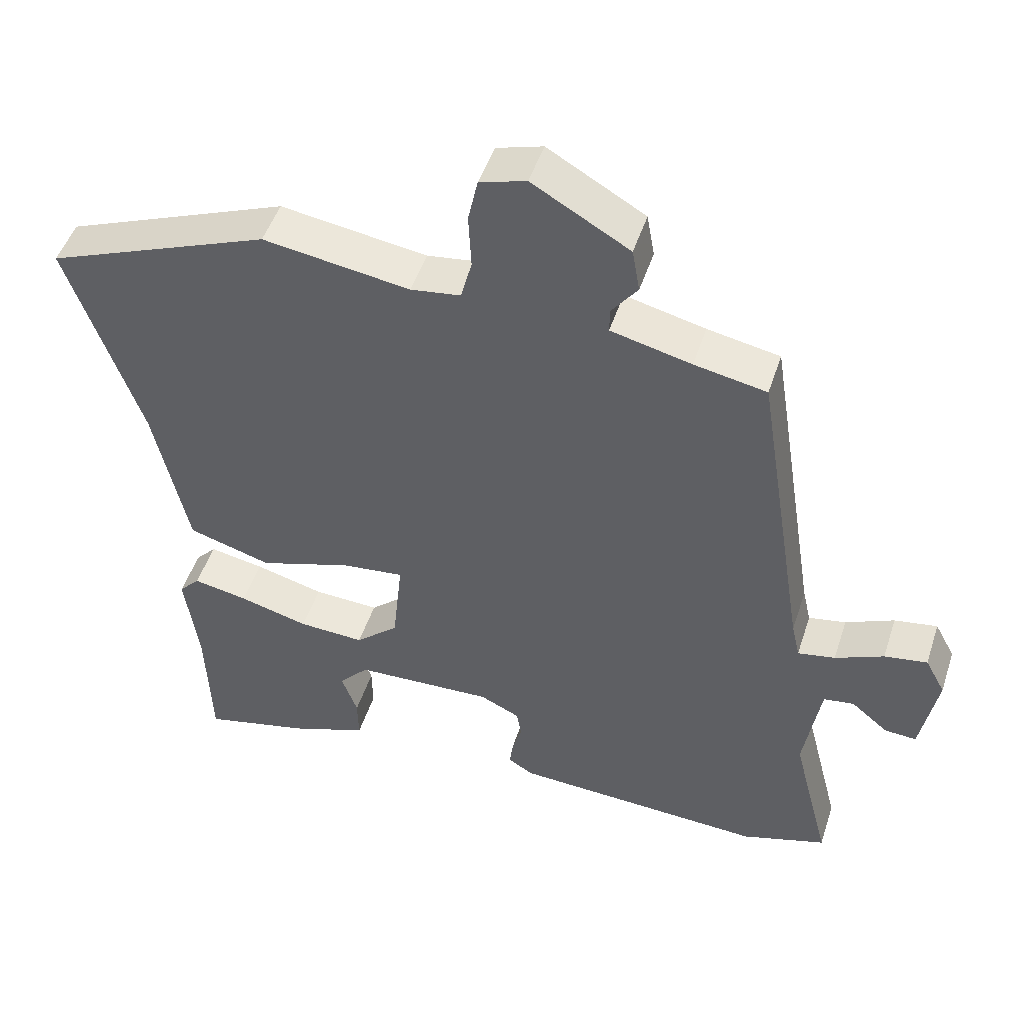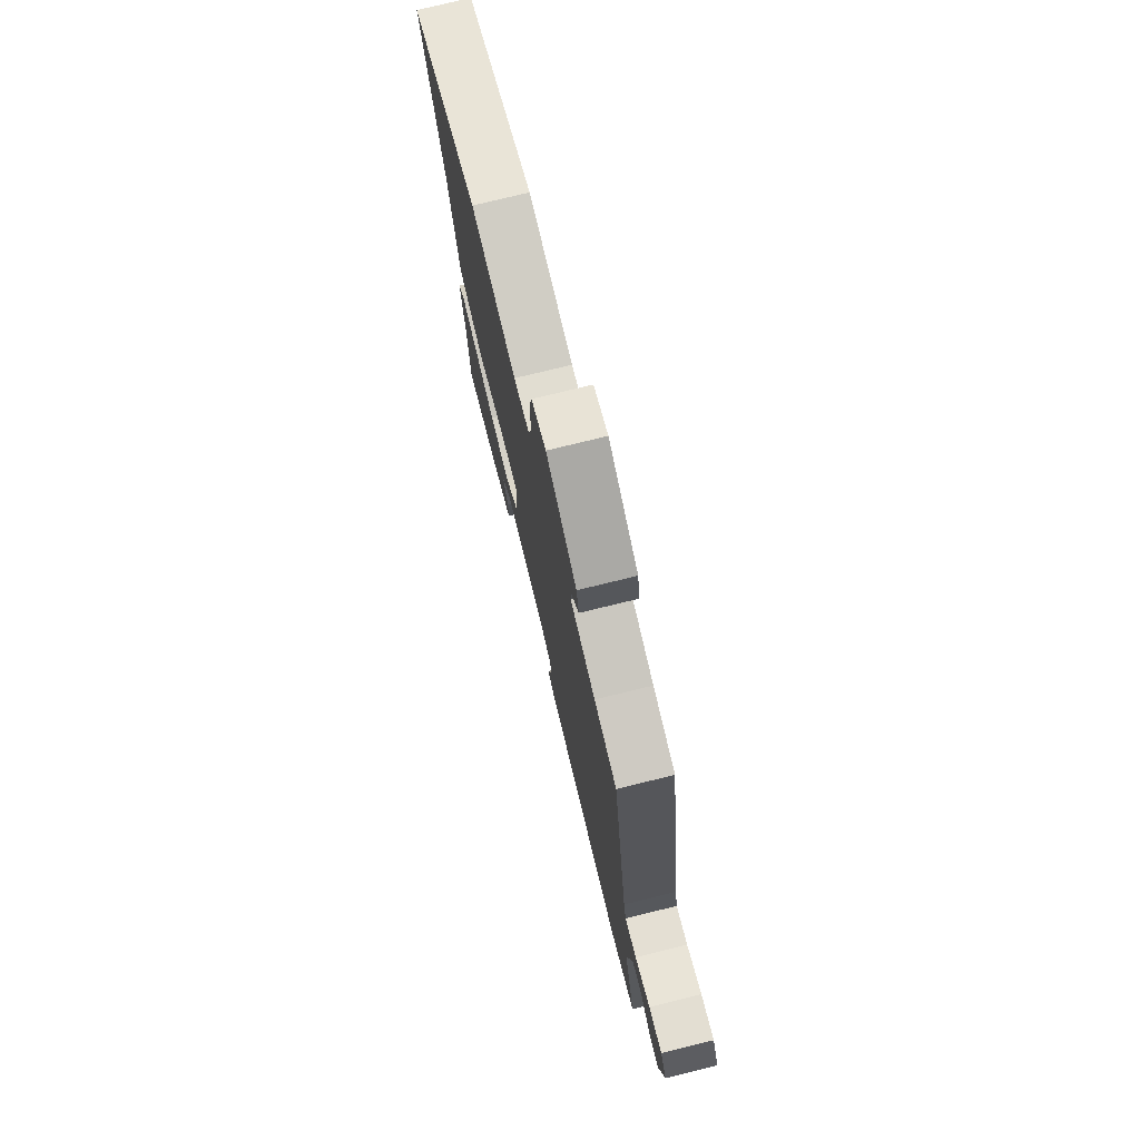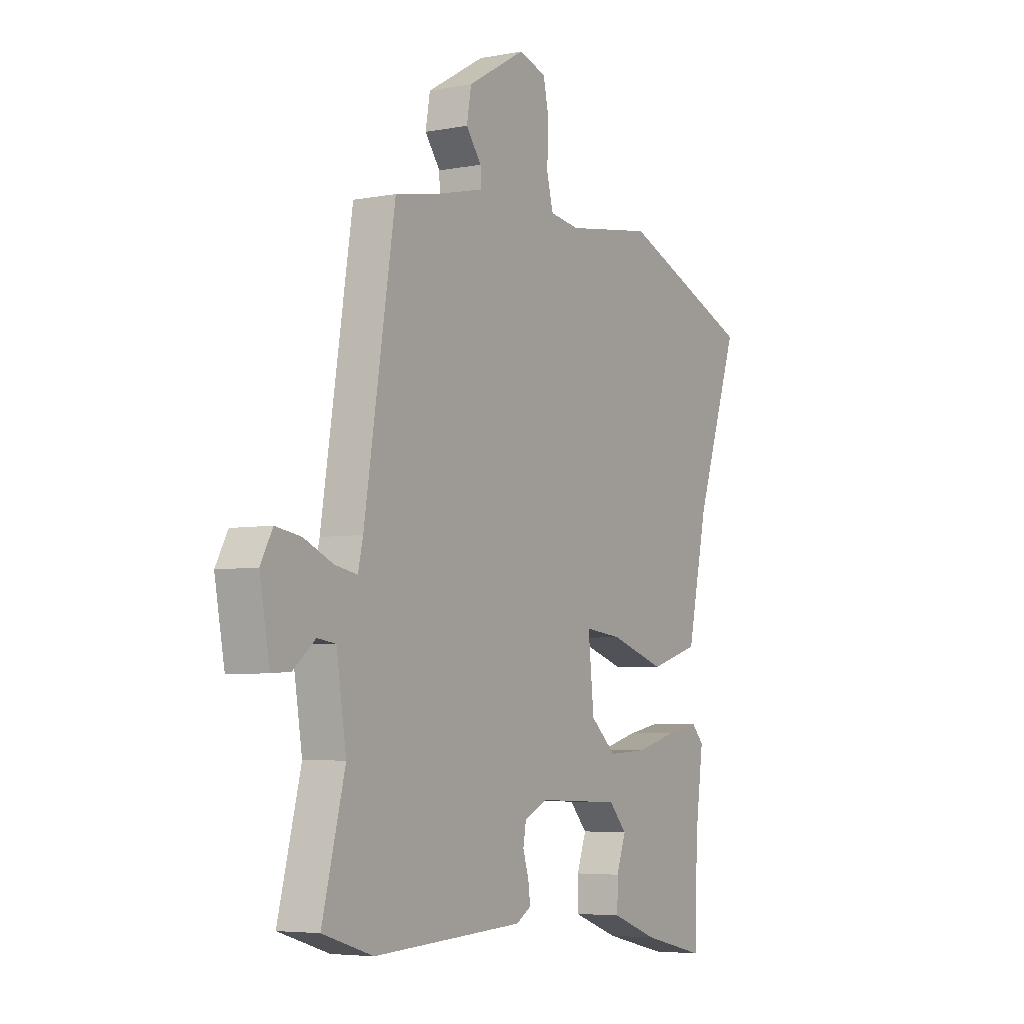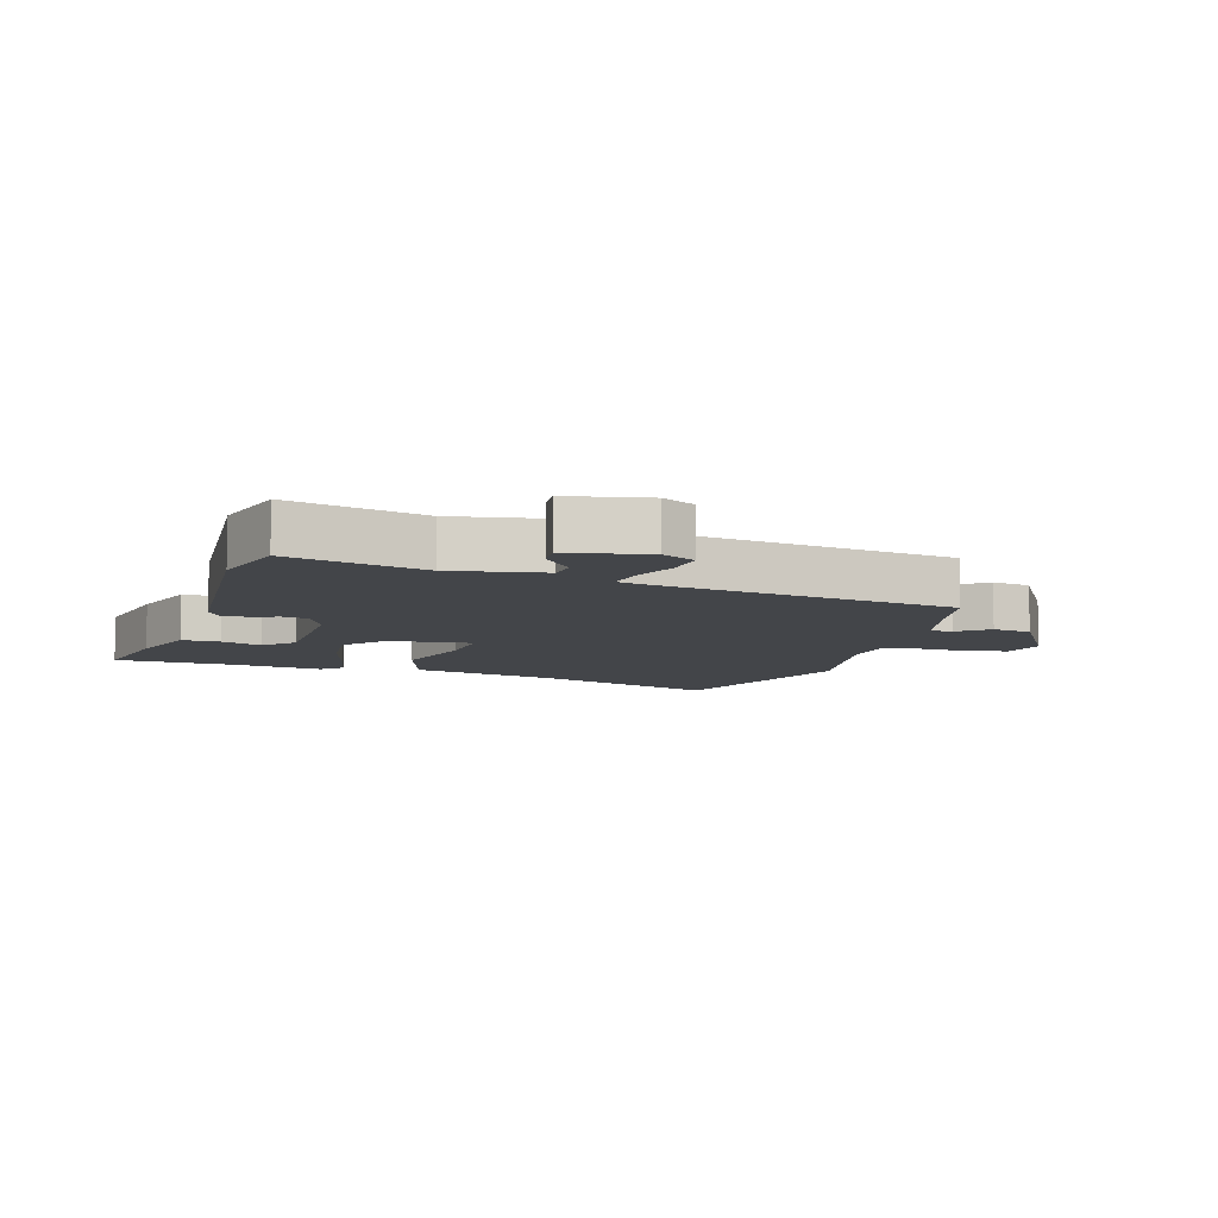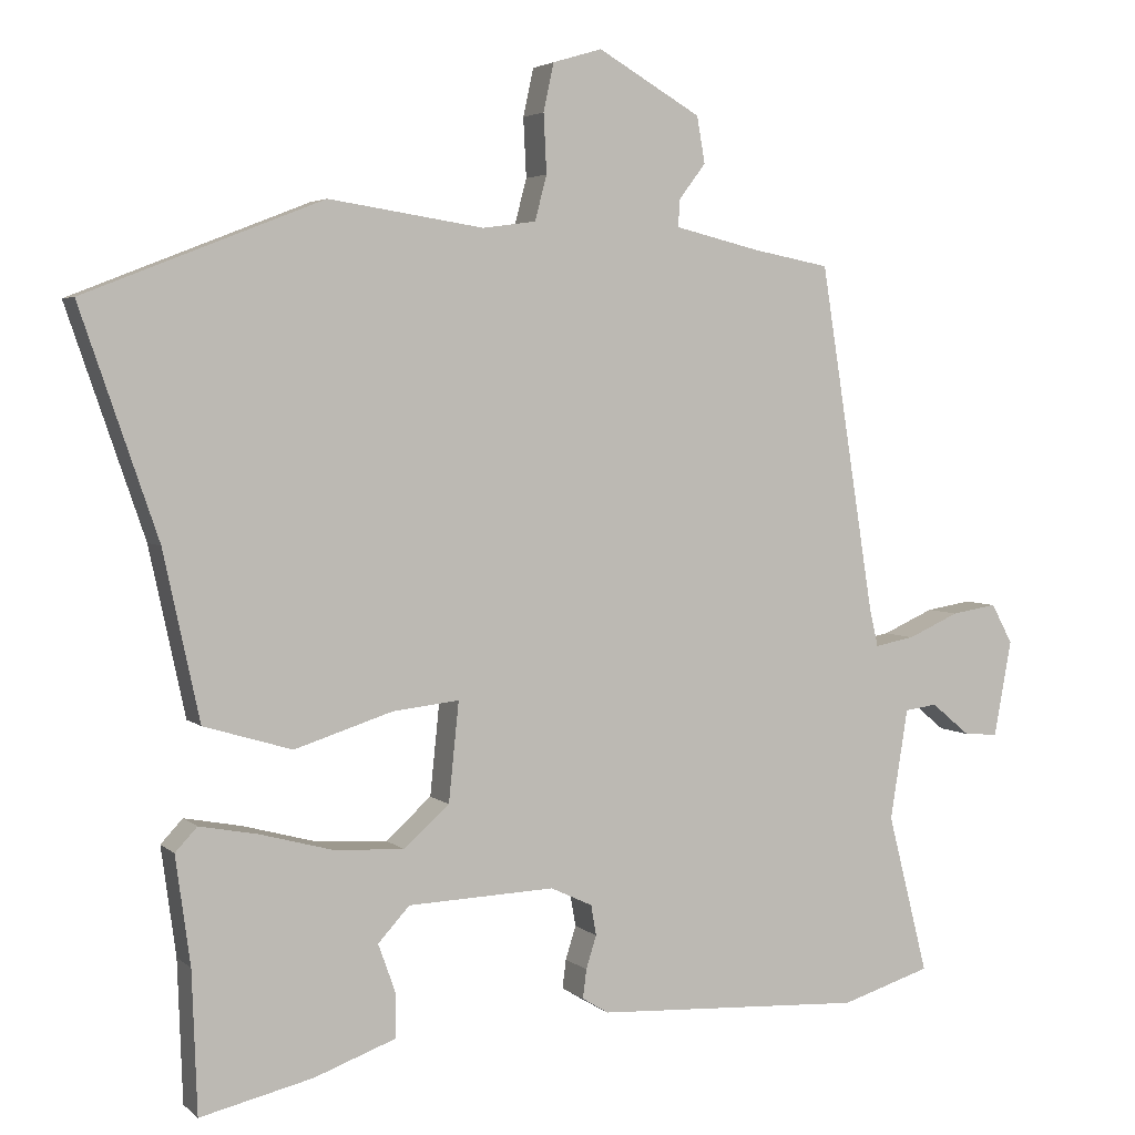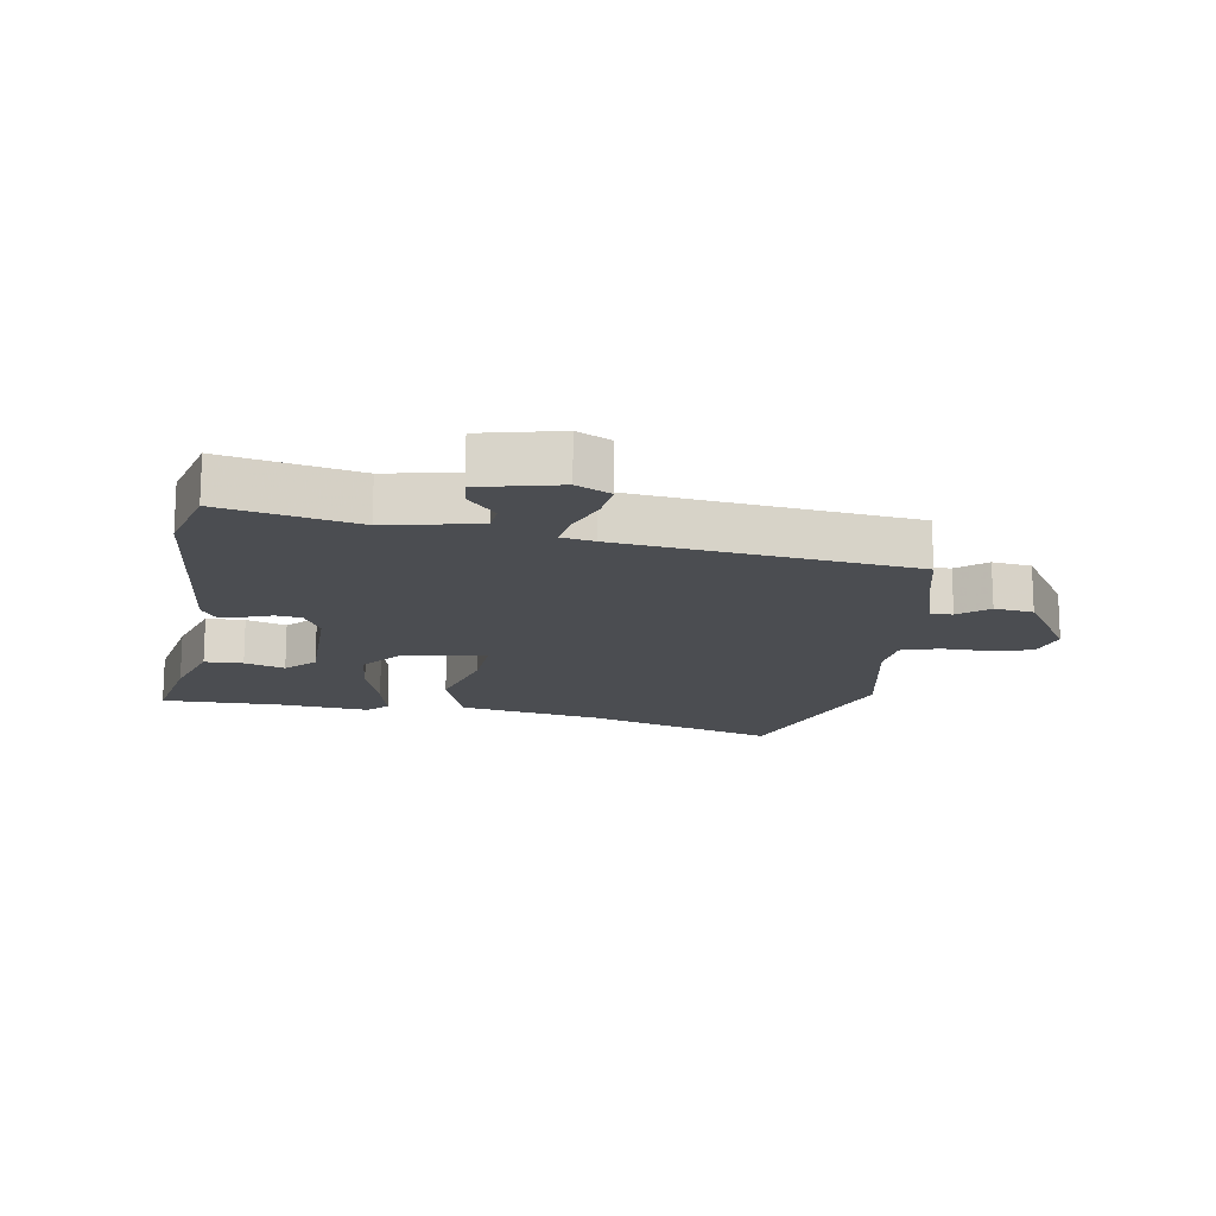
<metadata>
{"format":"obj","ext":"obj","renderer":"f3d","projection":"perspective","resolution":1024,"background":"white","views":[{"elev":48.7,"azim":-162.2,"up":"+Z"},{"elev":75.7,"azim":-103.8,"up":"+Z"},{"elev":-5.1,"azim":-59.1,"up":"+Z"},{"elev":-8.6,"azim":-105.7,"up":"+Y"},{"elev":3.8,"azim":157.0,"up":"+Z"},{"elev":-15.8,"azim":-96.7,"up":"+Y"}]}
</metadata>
<code>
v -0.433 0.07 -0.521
v -0.555 0.07 -0.483
v -0.5 0.07 -0.266
v -0.524 0.07 -0.116
v -0.568 0.07 -0.11
v -0.621 0.07 -0.154
v -0.667 0.07 -0.157
v -0.691 0.07 -0.027
v -0.662 0.07 0.027
v -0.6 0.07 0.017
v -0.53 0.07 -0.014
v -0.476 0.07 -0.024
v -0.464 0.07 0.029
v -0.39 0.07 0.498
v -0.286 0.07 0.518
v -0.17 0.07 0.546
v -0.171 0.07 0.582
v -0.208 0.07 0.631
v -0.197 0.07 0.694
v -0.057 0.07 0.775
v 0.01 0.07 0.755
v 0.024 0.07 0.69
v 0.02 0.07 0.61
v 0.036 0.07 0.549
v 0.108 0.07 0.539
v 0.319 0.07 0.571
v 0.642 0.07 0.444
v 0.537 0.07 0.138
v 0.488 0.07 -0.089
v 0.368 0.07 -0.125
v 0.234 0.07 -0.082
v 0.144 0.07 -0.072
v 0.158 0.07 -0.207
v 0.22 0.07 -0.262
v 0.315 0.07 -0.257
v 0.415 0.07 -0.23
v 0.494 0.07 -0.215
v 0.524 0.07 -0.247
v 0.504 0.07 -0.394
v 0.497 0.07 -0.586
v 0.344 0.07 -0.55
v 0.232 0.07 -0.509
v 0.233 0.07 -0.447
v 0.256 0.07 -0.383
v 0.213 0.07 -0.336
v 0.013 0.07 -0.328
v -0.044 0.07 -0.355
v -0.051 0.07 -0.396
v -0.037 0.07 -0.441
v -0.032 0.07 -0.48
v -0.068 0.07 -0.502
v -0.433 0 -0.521
v -0.555 0 -0.483
v -0.5 0 -0.266
v -0.524 0 -0.116
v -0.568 0 -0.11
v -0.621 0 -0.154
v -0.667 0 -0.157
v -0.691 0 -0.027
v -0.662 0 0.027
v -0.6 0 0.017
v -0.53 0 -0.014
v -0.476 0 -0.024
v -0.464 0 0.029
v -0.39 0 0.498
v -0.286 0 0.518
v -0.17 0 0.546
v -0.171 0 0.582
v -0.208 0 0.631
v -0.197 0 0.694
v -0.057 0 0.775
v 0.01 0 0.755
v 0.024 0 0.69
v 0.02 0 0.61
v 0.036 0 0.549
v 0.108 0 0.539
v 0.319 0 0.571
v 0.642 0 0.444
v 0.537 0 0.138
v 0.488 0 -0.089
v 0.368 0 -0.125
v 0.234 0 -0.082
v 0.144 0 -0.072
v 0.158 0 -0.207
v 0.22 0 -0.262
v 0.315 0 -0.257
v 0.415 0 -0.23
v 0.494 0 -0.215
v 0.524 0 -0.247
v 0.504 0 -0.394
v 0.497 0 -0.586
v 0.344 0 -0.55
v 0.232 0 -0.509
v 0.233 0 -0.447
v 0.256 0 -0.383
v 0.213 0 -0.336
v 0.013 0 -0.328
v -0.044 0 -0.355
v -0.051 0 -0.396
v -0.037 0 -0.441
v -0.032 0 -0.48
v -0.068 0 -0.502
f 48 49 50 51
f 48 51 1 2
f 47 48 2 3
f 46 47 3 4
f 45 46 4
f 41 42 43 44
f 39 40 41 44
f 39 44 45
f 35 36 37 38
f 34 35 38 39
f 28 29 30 31
f 28 31 32
f 25 26 27 28
f 24 25 28 32
f 23 24 32 33
f 21 22 23
f 20 21 23
f 17 18 19 20
f 16 17 20 23
f 13 14 15
f 12 13 15 16
f 8 9 10 11
f 8 11 12
f 5 6 7 8
f 4 5 8 12
f 34 39 45 4
f 12 16 23 33
f 4 12 33 34
f 102 101 100 99
f 53 52 102 99
f 54 53 99 98
f 55 54 98 97
f 55 97 96
f 95 94 93 92
f 95 92 91 90
f 96 95 90
f 89 88 87 86
f 90 89 86 85
f 82 81 80 79
f 83 82 79
f 79 78 77 76
f 83 79 76 75
f 84 83 75 74
f 74 73 72
f 74 72 71
f 71 70 69 68
f 74 71 68 67
f 66 65 64
f 67 66 64 63
f 62 61 60 59
f 63 62 59
f 59 58 57 56
f 63 59 56 55
f 55 96 90 85
f 84 74 67 63
f 85 84 63 55
f 1 52 53 2
f 2 53 54 3
f 3 54 55 4
f 4 55 56 5
f 5 56 57 6
f 6 57 58 7
f 7 58 59 8
f 8 59 60 9
f 9 60 61 10
f 10 61 62 11
f 11 62 63 12
f 12 63 64 13
f 13 64 65 14
f 14 65 66 15
f 15 66 67 16
f 16 67 68 17
f 17 68 69 18
f 18 69 70 19
f 19 70 71 20
f 20 71 72 21
f 21 72 73 22
f 22 73 74 23
f 23 74 75 24
f 24 75 76 25
f 25 76 77 26
f 26 77 78 27
f 27 78 79 28
f 28 79 80 29
f 29 80 81 30
f 30 81 82 31
f 31 82 83 32
f 32 83 84 33
f 33 84 85 34
f 34 85 86 35
f 35 86 87 36
f 36 87 88 37
f 37 88 89 38
f 38 89 90 39
f 39 90 91 40
f 40 91 92 41
f 41 92 93 42
f 42 93 94 43
f 43 94 95 44
f 44 95 96 45
f 45 96 97 46
f 46 97 98 47
f 47 98 99 48
f 48 99 100 49
f 49 100 101 50
f 50 101 102 51
f 51 102 52 1

</code>
